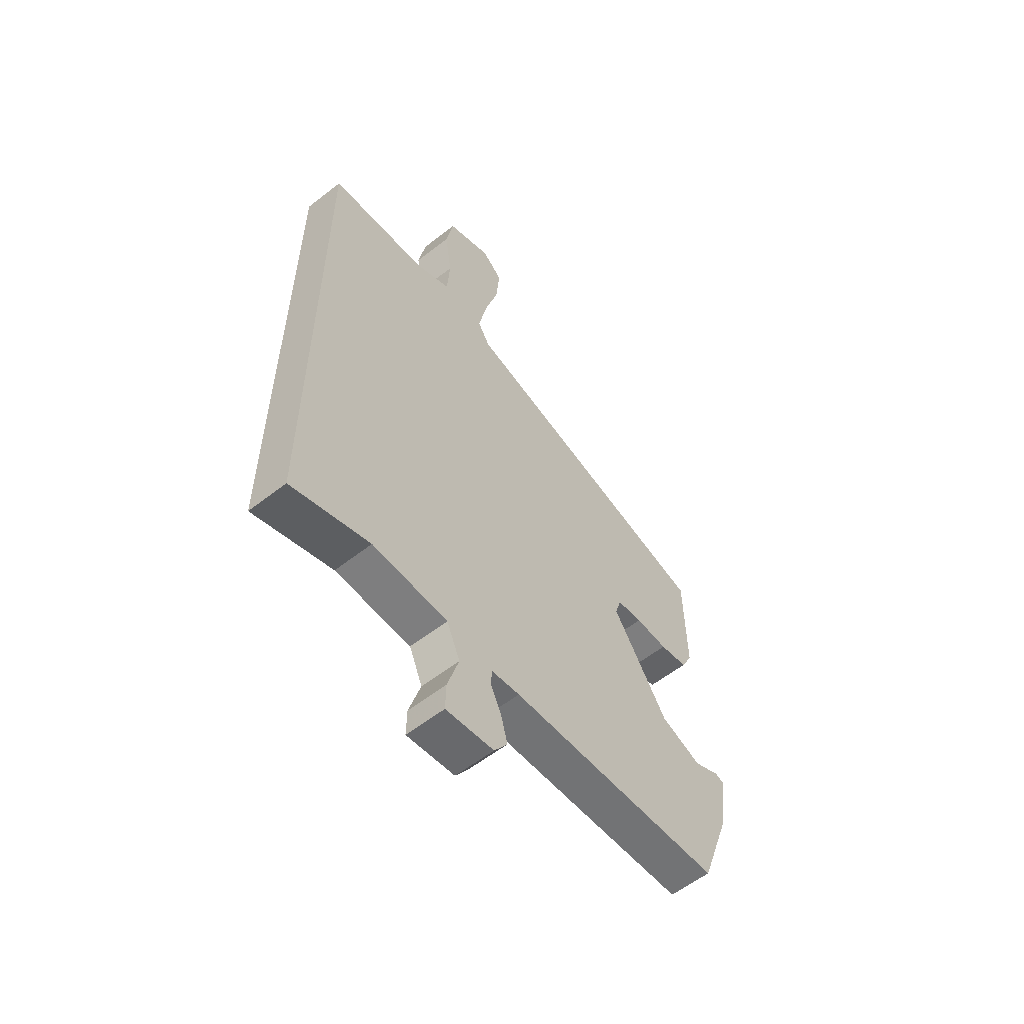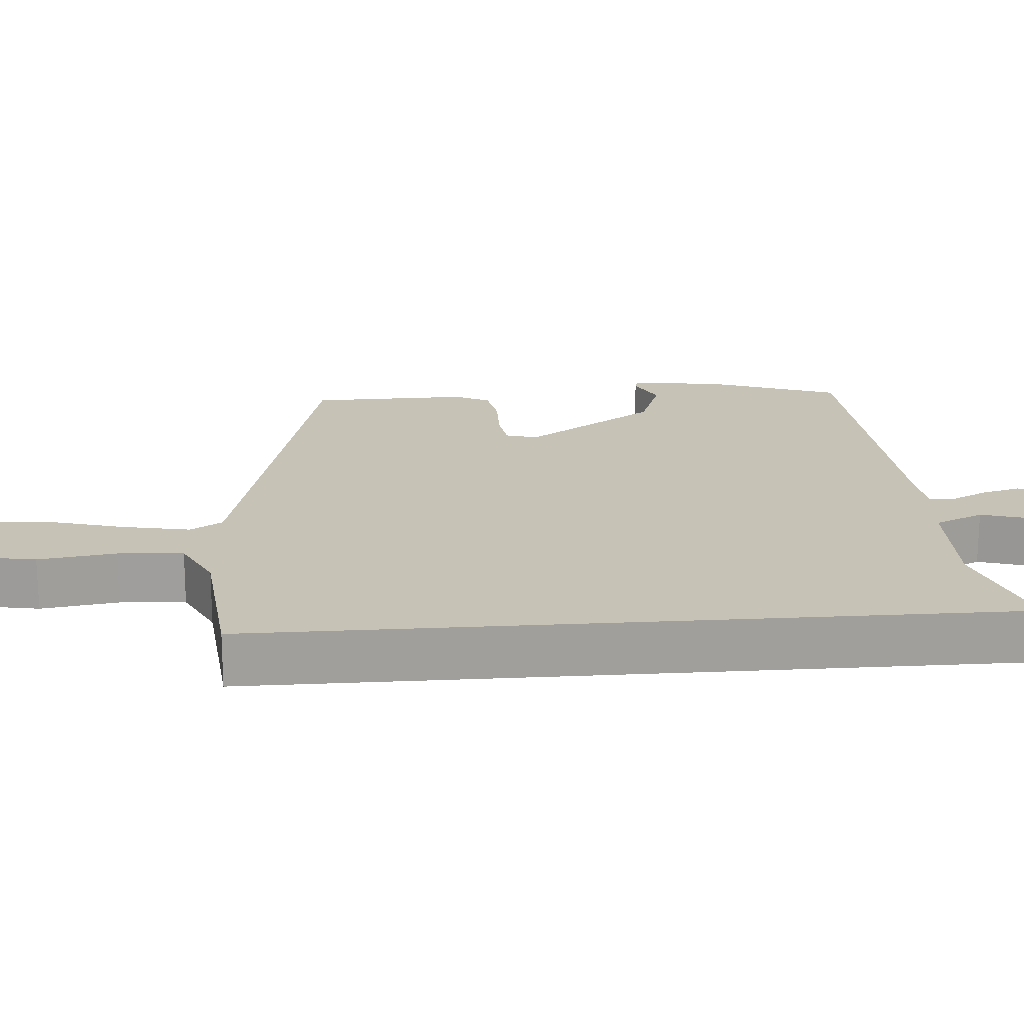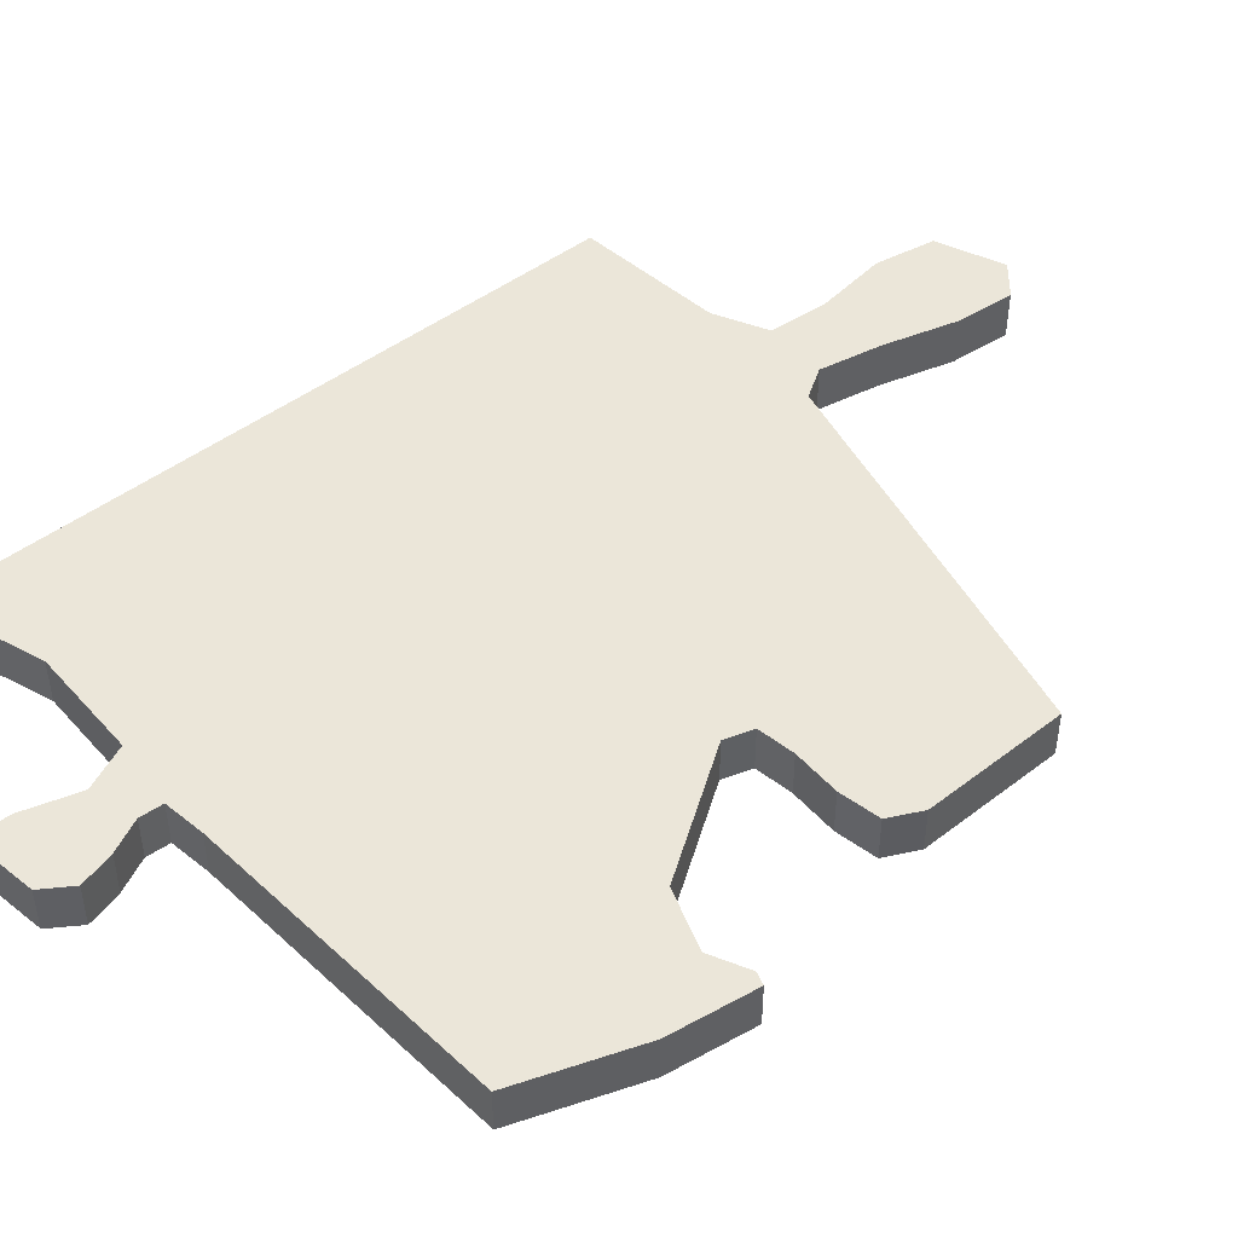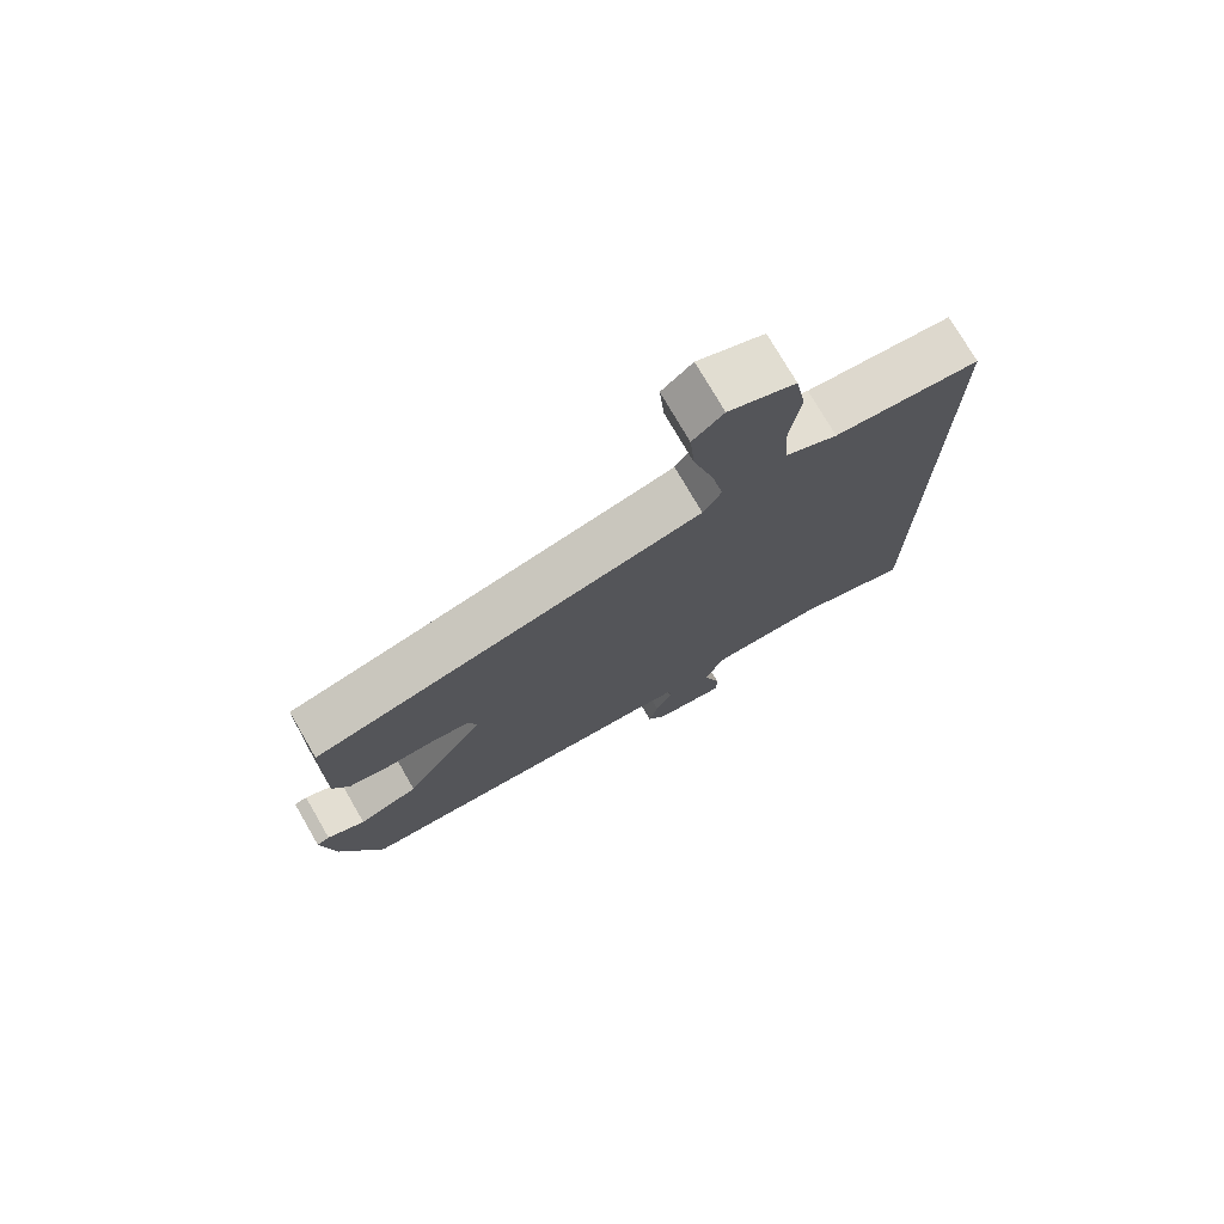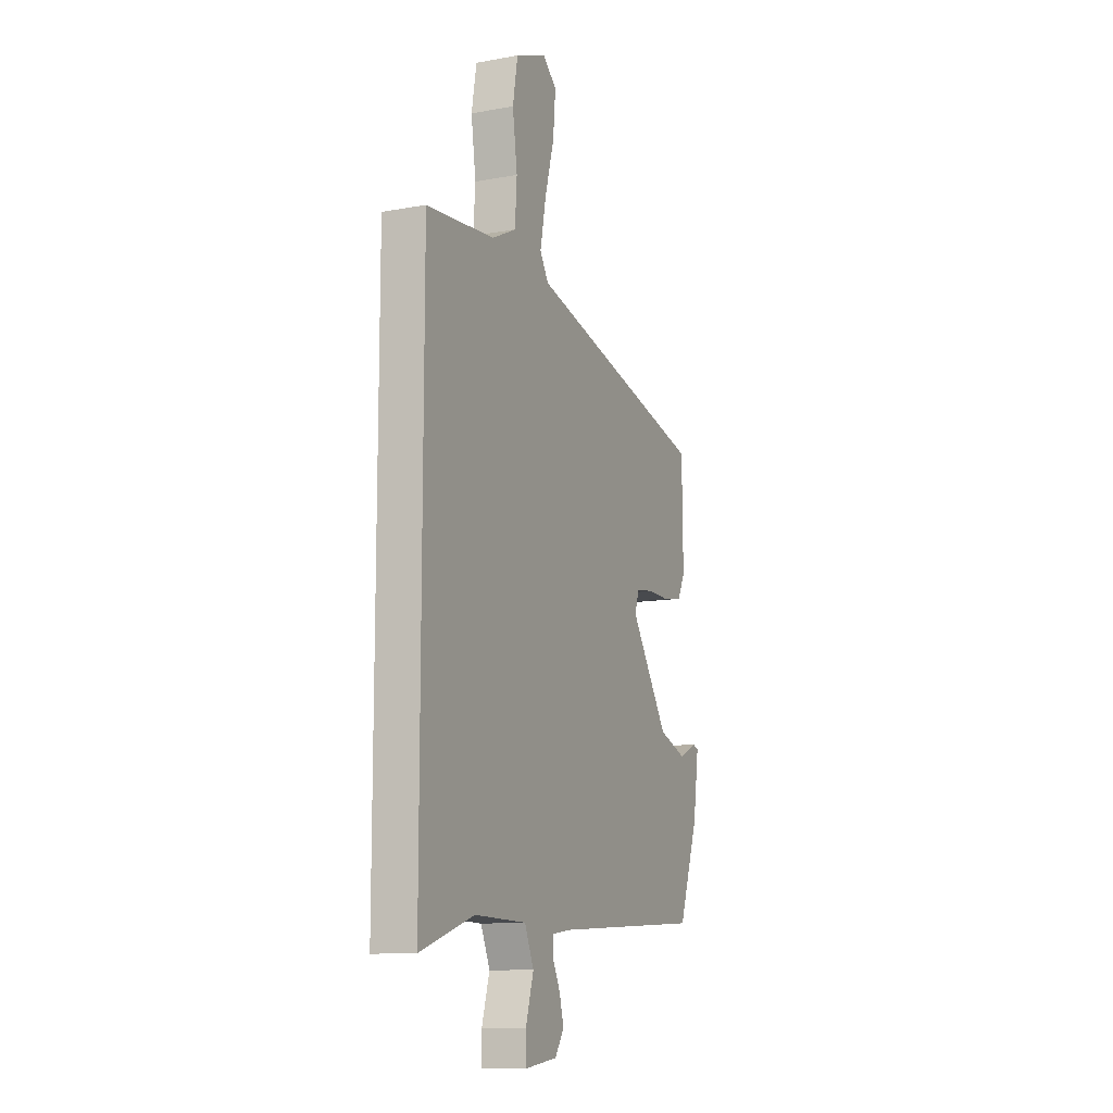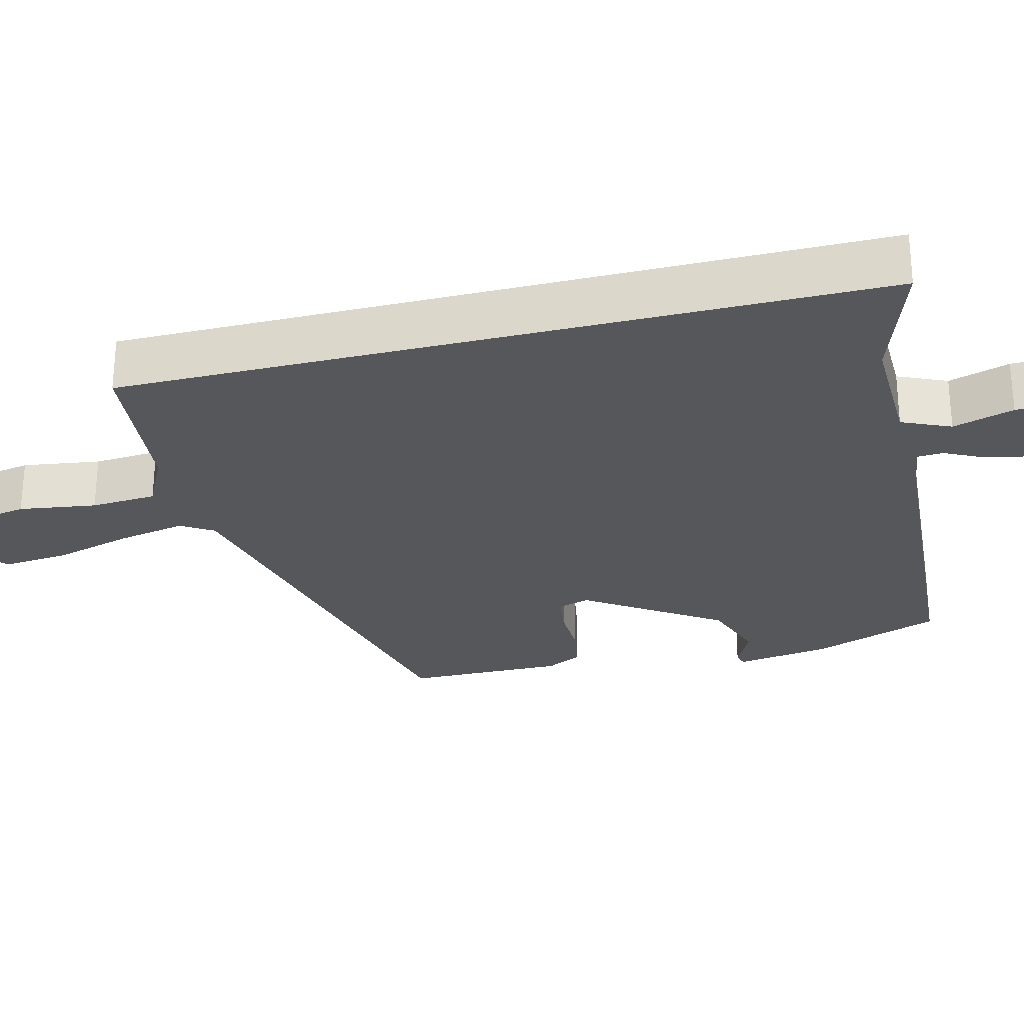
<metadata>
{"format":"obj","ext":"obj","renderer":"f3d","projection":"perspective","resolution":1024,"background":"white","views":[{"elev":-58.4,"azim":128.9,"up":"+Z"},{"elev":19.2,"azim":85.6,"up":"+Y"},{"elev":47.1,"azim":-130.4,"up":"+Y"},{"elev":75.7,"azim":-30.1,"up":"+Z"},{"elev":-11.5,"azim":113.9,"up":"+Z"},{"elev":-27.4,"azim":104.1,"up":"+Y"}]}
</metadata>
<code>
v 0.5 0.07 -0.567
v 0.329 0.07 -0.51
v 0.164 0.07 -0.514
v 0.135 0.07 -0.58
v 0.16 0.07 -0.663
v 0.161 0.07 -0.719
v 0.056 0.07 -0.705
v 0.027 0.07 -0.662
v 0.041 0.07 -0.61
v 0.065 0.07 -0.561
v 0.063 0.07 -0.526
v 0.001 0.07 -0.518
v -0.471 0.07 -0.489
v -0.534 0.07 -0.314
v -0.553 0.07 -0.186
v -0.534 0.07 -0.18
v -0.478 0.07 -0.207
v -0.389 0.07 -0.175
v -0.269 0.07 0.006
v -0.282 0.07 0.049
v -0.338 0.07 0.057
v -0.409 0.07 0.055
v -0.47 0.07 0.066
v -0.494 0.07 0.114
v -0.491 0.07 0.329
v 0.086 0.07 0.47
v 0.113 0.07 0.514
v 0.095 0.07 0.606
v 0.065 0.07 0.713
v 0.057 0.07 0.802
v 0.102 0.07 0.841
v 0.2 0.07 0.801
v 0.216 0.07 0.712
v 0.201 0.07 0.607
v 0.207 0.07 0.518
v 0.284 0.07 0.48
v 0.5 0.07 0.459
v 0.5 0 -0.567
v 0.329 0 -0.51
v 0.164 0 -0.514
v 0.135 0 -0.58
v 0.16 0 -0.663
v 0.161 0 -0.719
v 0.056 0 -0.705
v 0.027 0 -0.662
v 0.041 0 -0.61
v 0.065 0 -0.561
v 0.063 0 -0.526
v 0.001 0 -0.518
v -0.471 0 -0.489
v -0.534 0 -0.314
v -0.553 0 -0.186
v -0.534 0 -0.18
v -0.478 0 -0.207
v -0.389 0 -0.175
v -0.269 0 0.006
v -0.282 0 0.049
v -0.338 0 0.057
v -0.409 0 0.055
v -0.47 0 0.066
v -0.494 0 0.114
v -0.491 0 0.329
v 0.086 0 0.47
v 0.113 0 0.514
v 0.095 0 0.606
v 0.065 0 0.713
v 0.057 0 0.802
v 0.102 0 0.841
v 0.2 0 0.801
v 0.216 0 0.712
v 0.201 0 0.607
v 0.207 0 0.518
v 0.284 0 0.48
v 0.5 0 0.459
f 36 37 1 2
f 35 36 2 3
f 34 35 3 4
f 31 32 33 34
f 28 29 30 31
f 27 28 31 34
f 26 27 34 4
f 21 22 23 24
f 20 21 24 25
f 14 15 16 17
f 12 13 14 17
f 11 12 17 18
f 7 8 9 10
f 5 6 7 10
f 4 5 10 11
f 20 25 26
f 19 20 26 4
f 4 11 18 19
f 39 38 74 73
f 40 39 73 72
f 41 40 72 71
f 71 70 69 68
f 68 67 66 65
f 71 68 65 64
f 41 71 64 63
f 61 60 59 58
f 62 61 58 57
f 54 53 52 51
f 54 51 50 49
f 55 54 49 48
f 47 46 45 44
f 47 44 43 42
f 48 47 42 41
f 63 62 57
f 41 63 57 56
f 56 55 48 41
f 1 38 39 2
f 2 39 40 3
f 3 40 41 4
f 4 41 42 5
f 5 42 43 6
f 6 43 44 7
f 7 44 45 8
f 8 45 46 9
f 9 46 47 10
f 10 47 48 11
f 11 48 49 12
f 12 49 50 13
f 13 50 51 14
f 14 51 52 15
f 15 52 53 16
f 16 53 54 17
f 17 54 55 18
f 18 55 56 19
f 19 56 57 20
f 20 57 58 21
f 21 58 59 22
f 22 59 60 23
f 23 60 61 24
f 24 61 62 25
f 25 62 63 26
f 26 63 64 27
f 27 64 65 28
f 28 65 66 29
f 29 66 67 30
f 30 67 68 31
f 31 68 69 32
f 32 69 70 33
f 33 70 71 34
f 34 71 72 35
f 35 72 73 36
f 36 73 74 37
f 37 74 38 1

</code>
